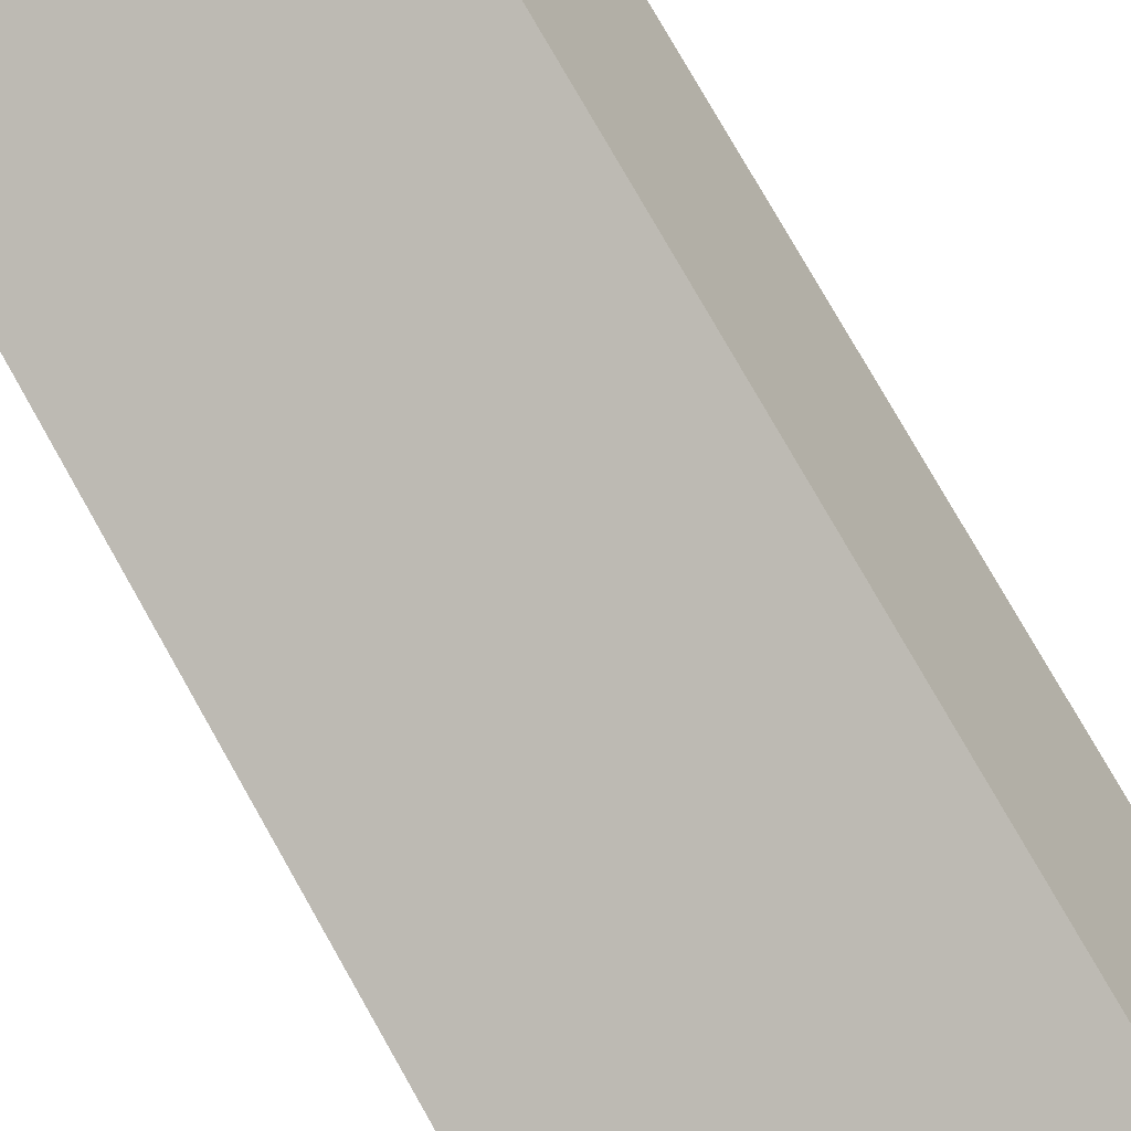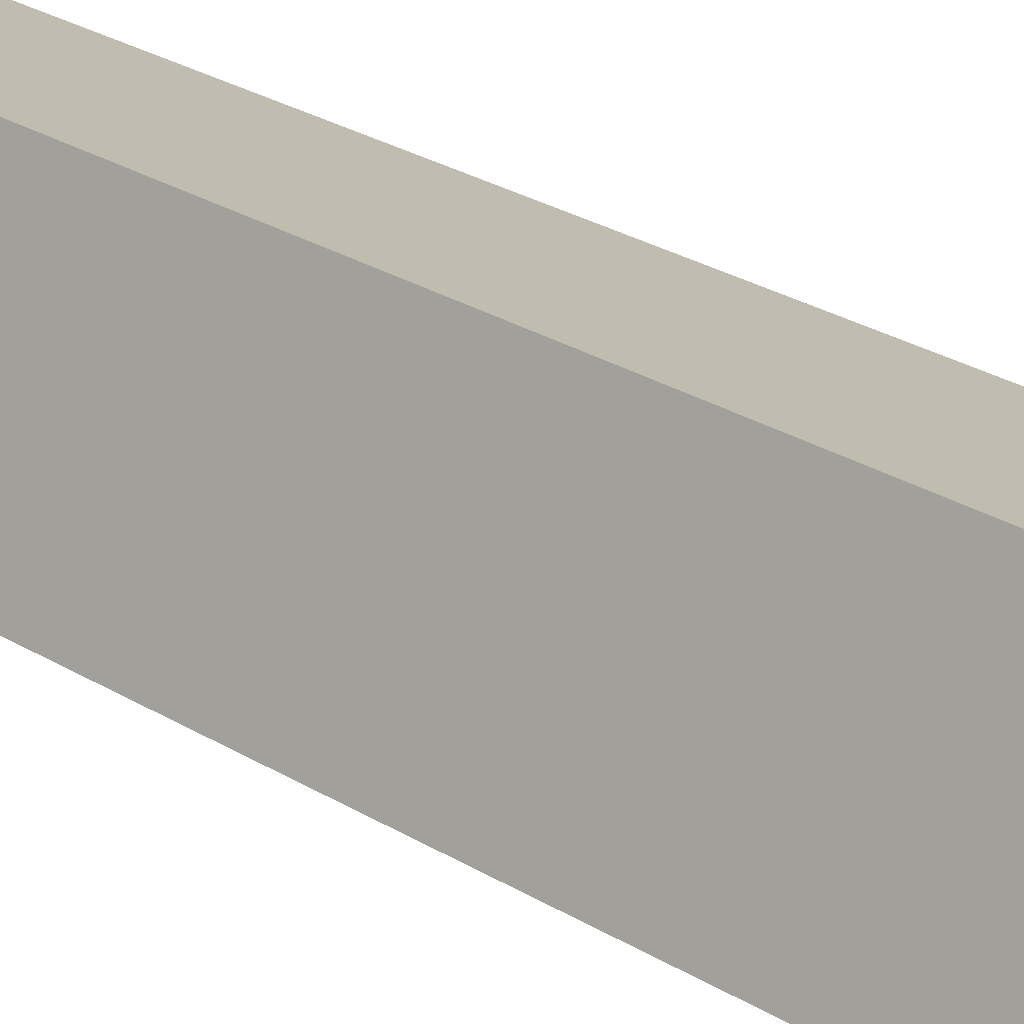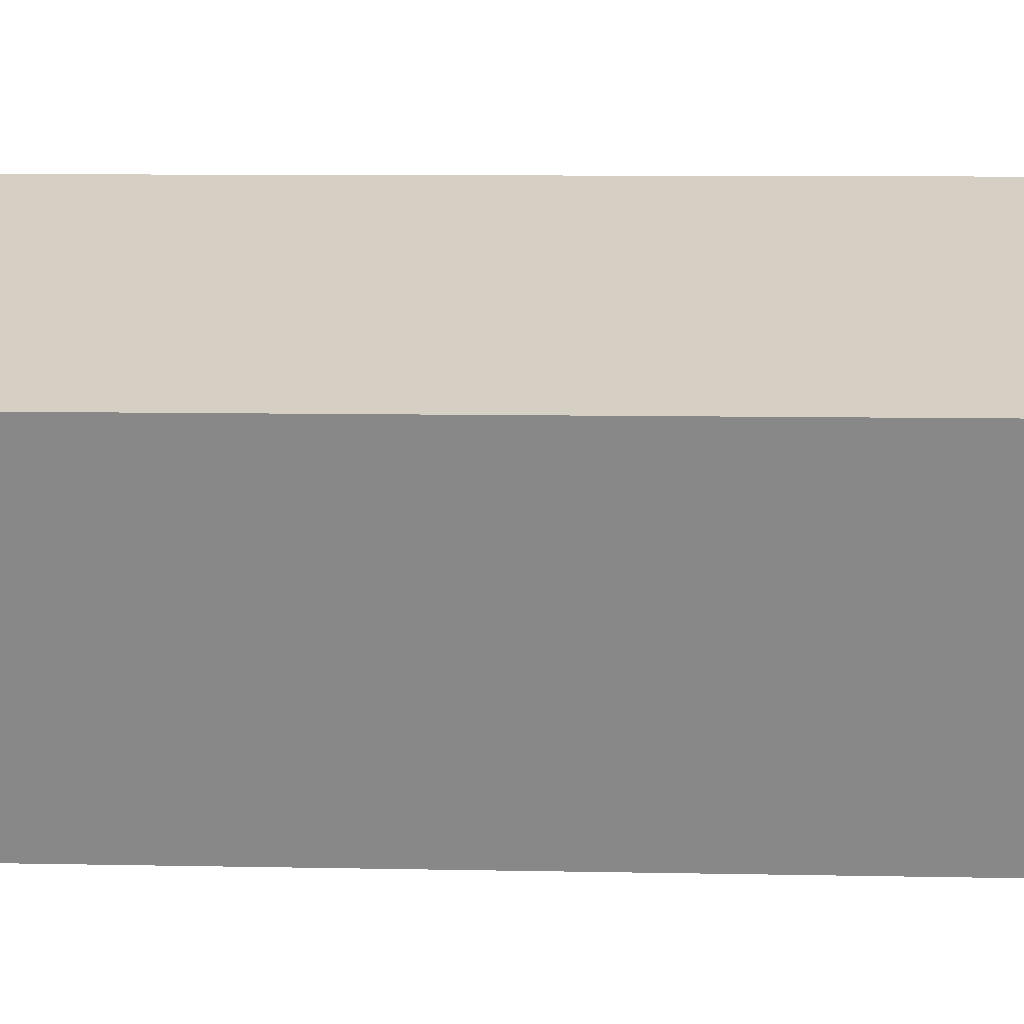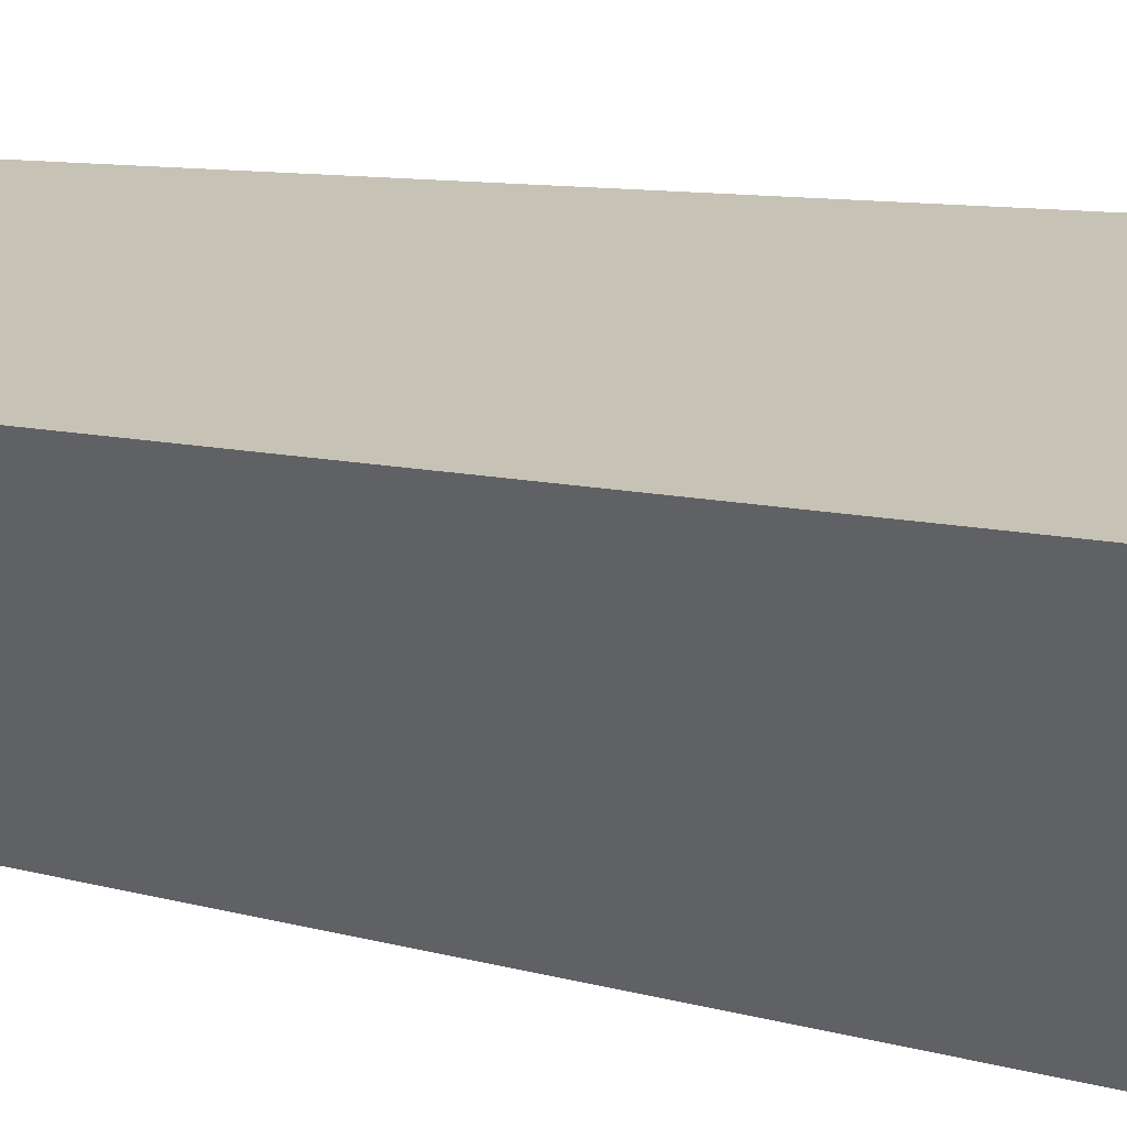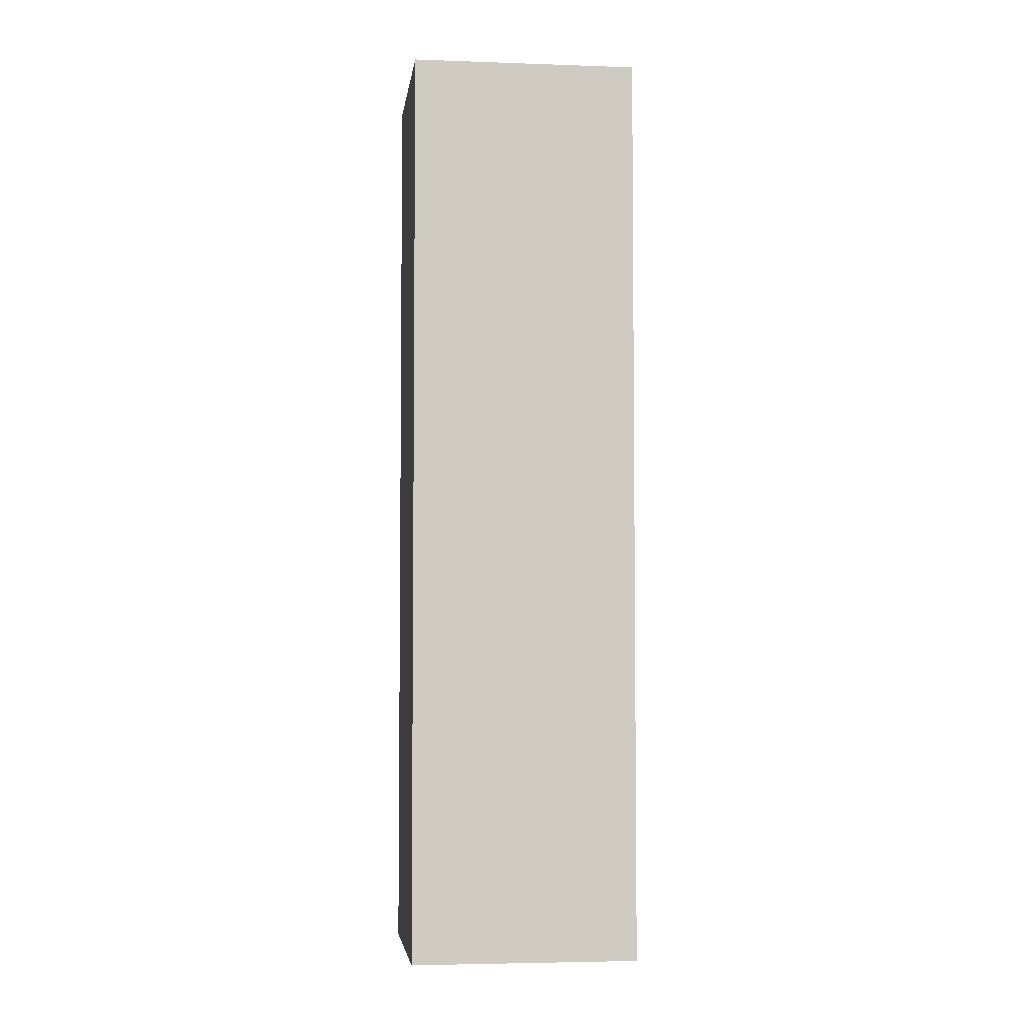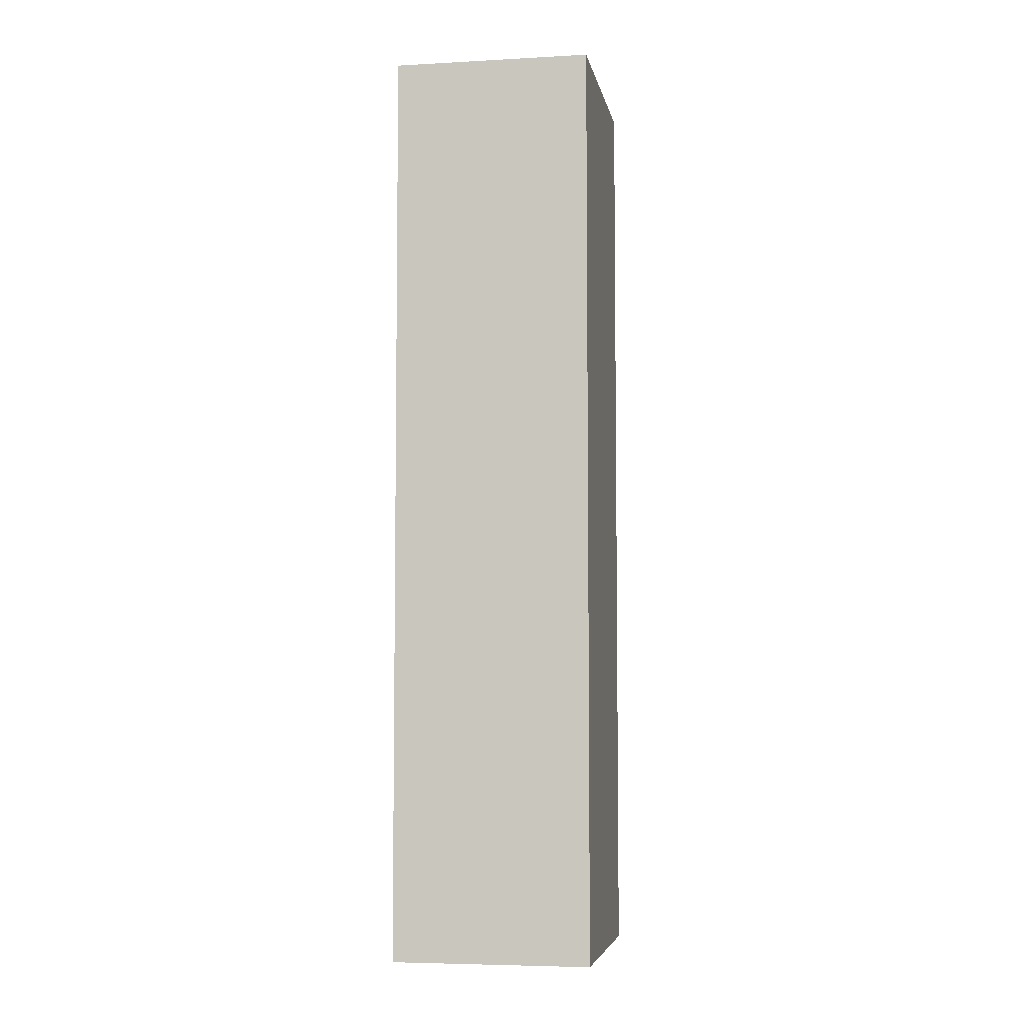
<metadata>
{"format":"obj","ext":"obj","renderer":"f3d","projection":"perspective","resolution":1024,"background":"white","views":[{"elev":75.2,"azim":150.7,"up":"+Z"},{"elev":29.6,"azim":-48.8,"up":"+Z"},{"elev":5.6,"azim":94.9,"up":"+Z"},{"elev":6.7,"azim":135.9,"up":"+Z"},{"elev":-4.3,"azim":14.7,"up":"+Y"},{"elev":-5.6,"azim":-58.3,"up":"+Y"}]}
</metadata>
<code>
v  4.058 17.25 -1.508
v  1.396 17.25 3.442
v  5.364 17.25 1.903
v  0 17.25 1.056e-15
v  5.364 -1.165e-16 1.903
v  4.058 9.234e-17 -1.508
v  0 0 0
v  1.396 -2.108e-16 3.442
g defaultobject
f 1 2 3
f 2 1 4
f 5 1 3
f 1 5 6
f 6 4 1
f 4 6 7
f 7 2 4
f 2 7 8
f 8 3 2
f 3 8 5
f 5 7 6
f 7 5 8

</code>
